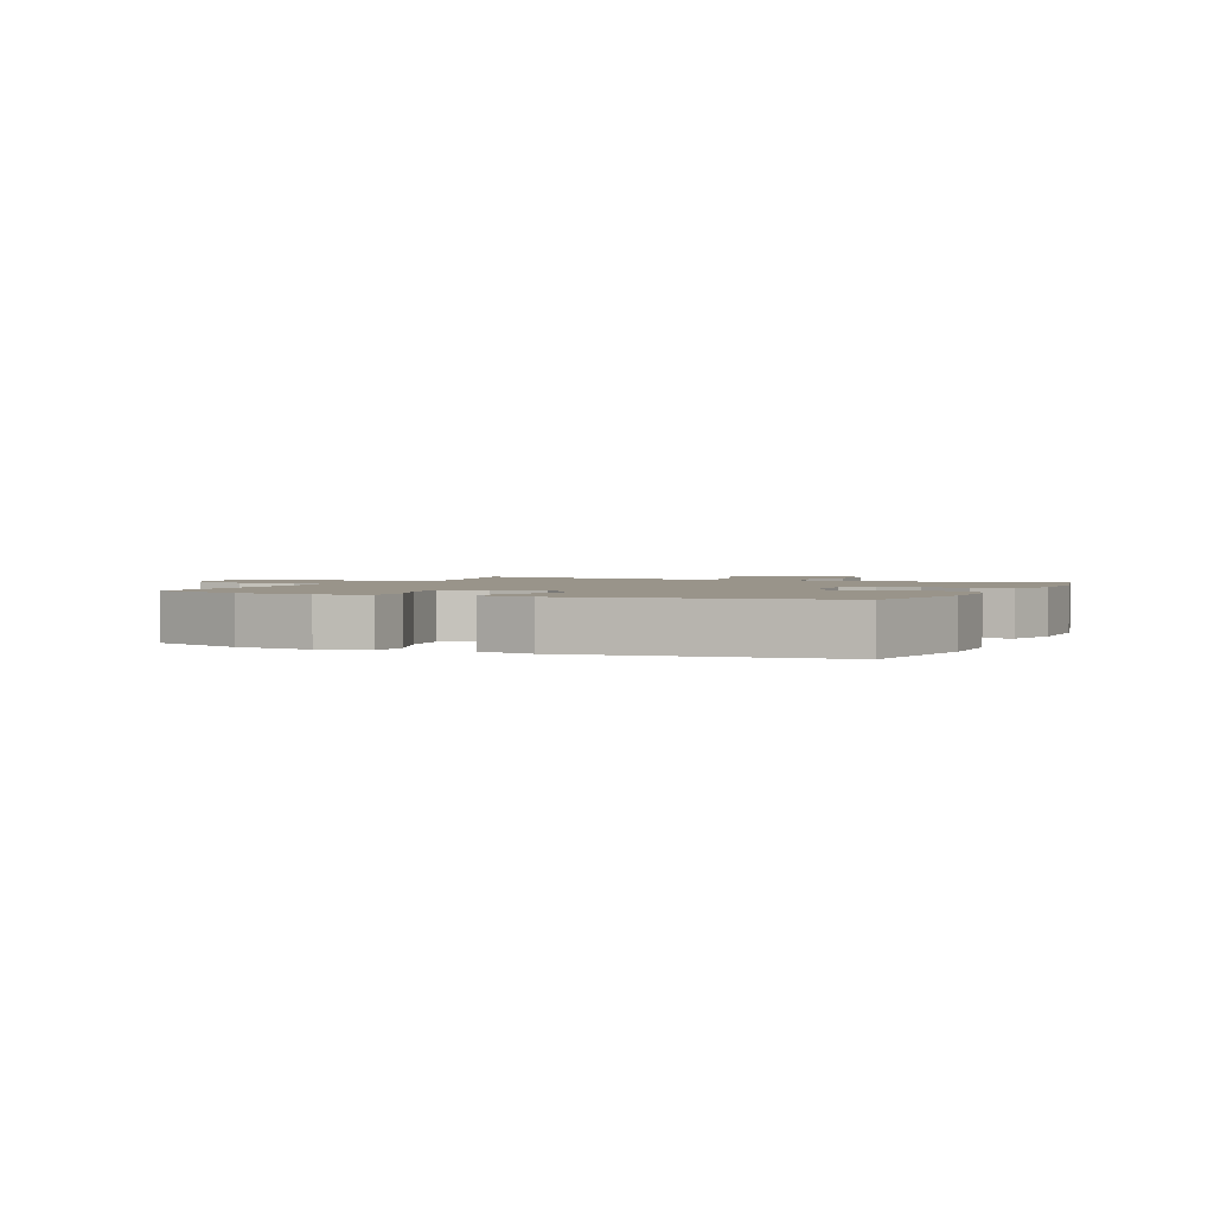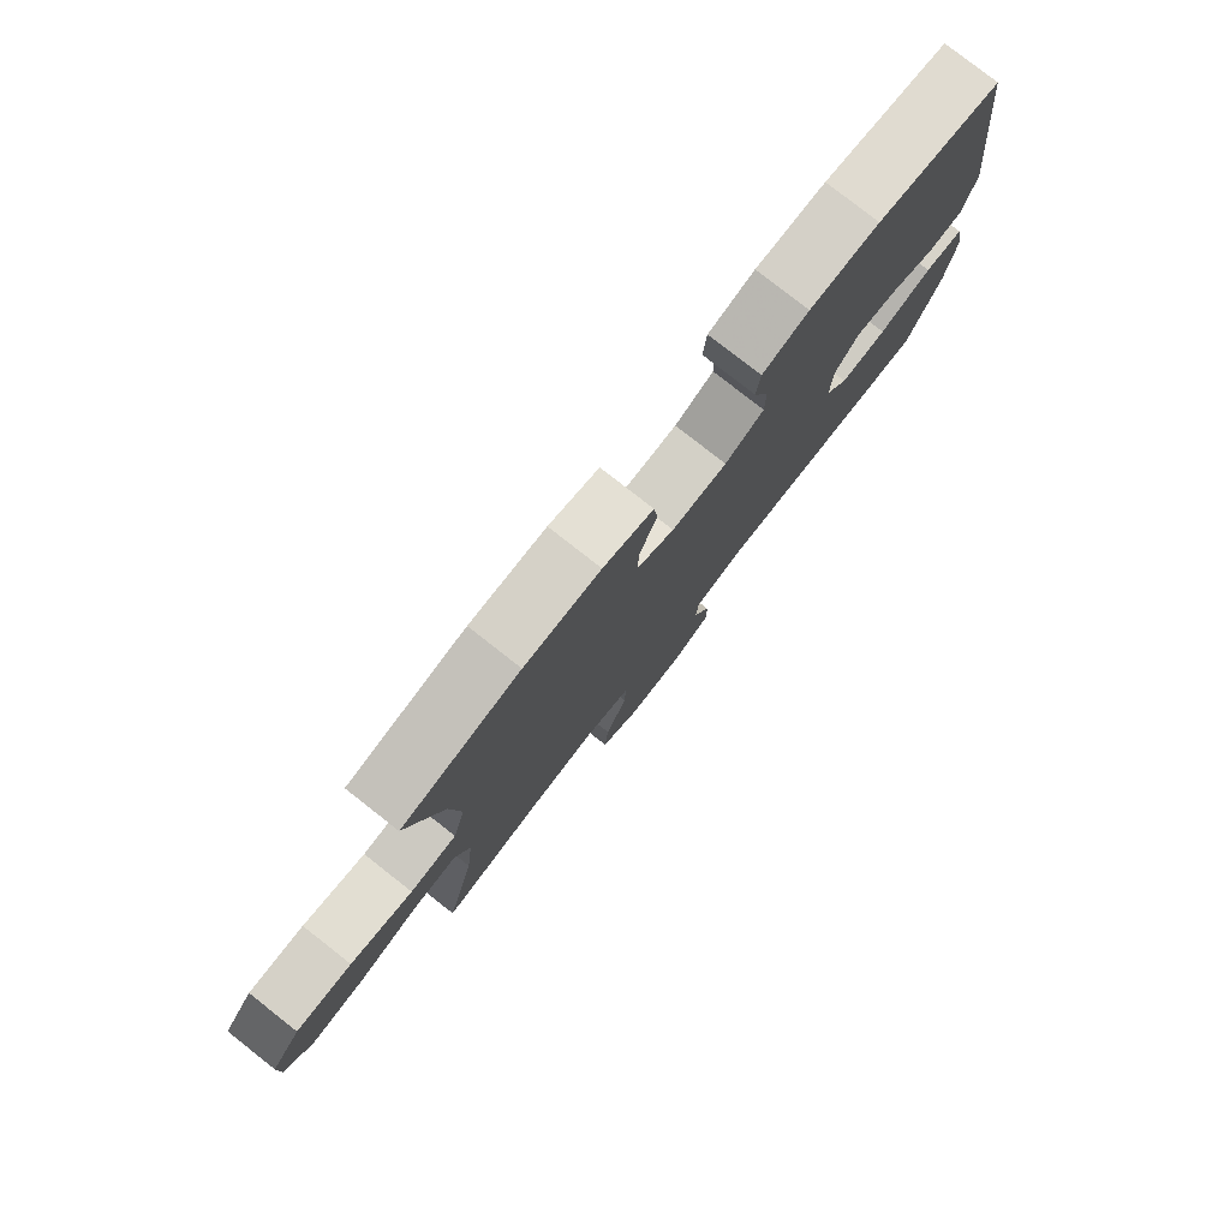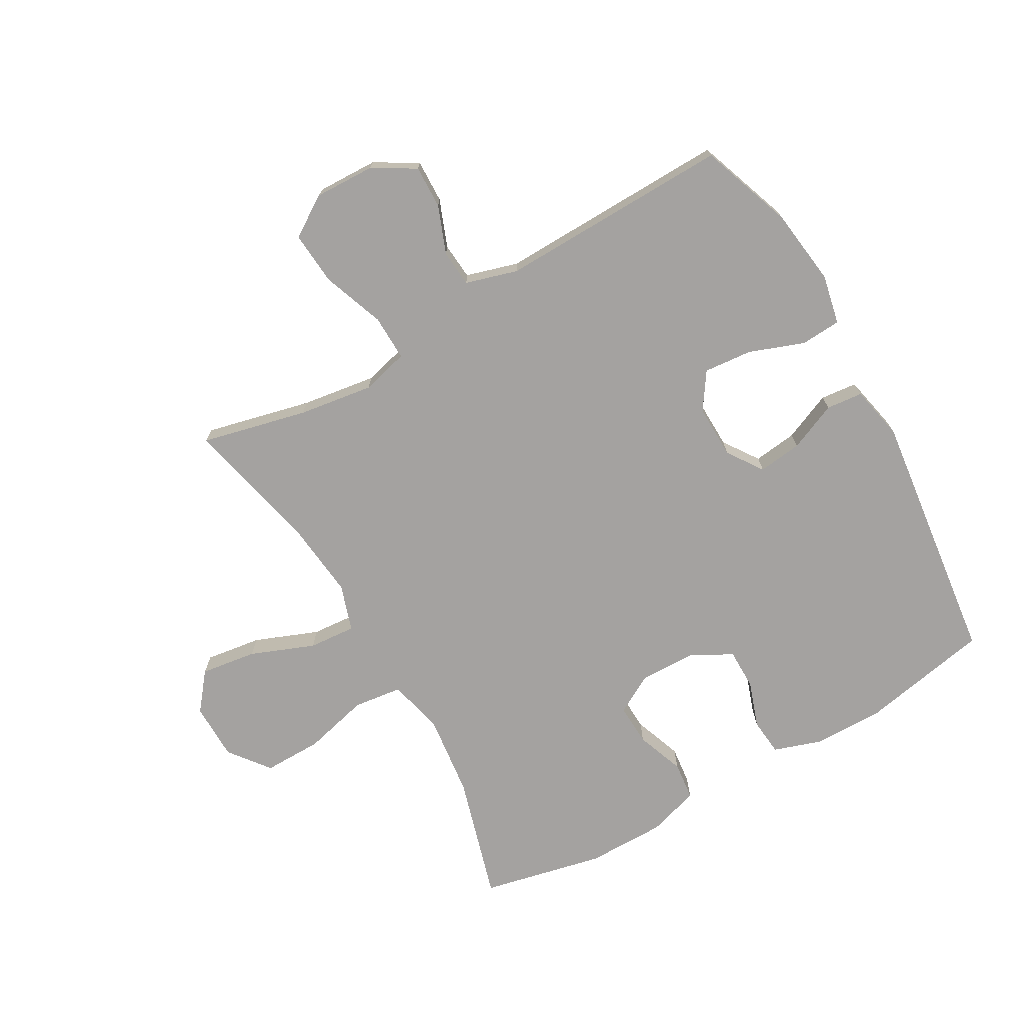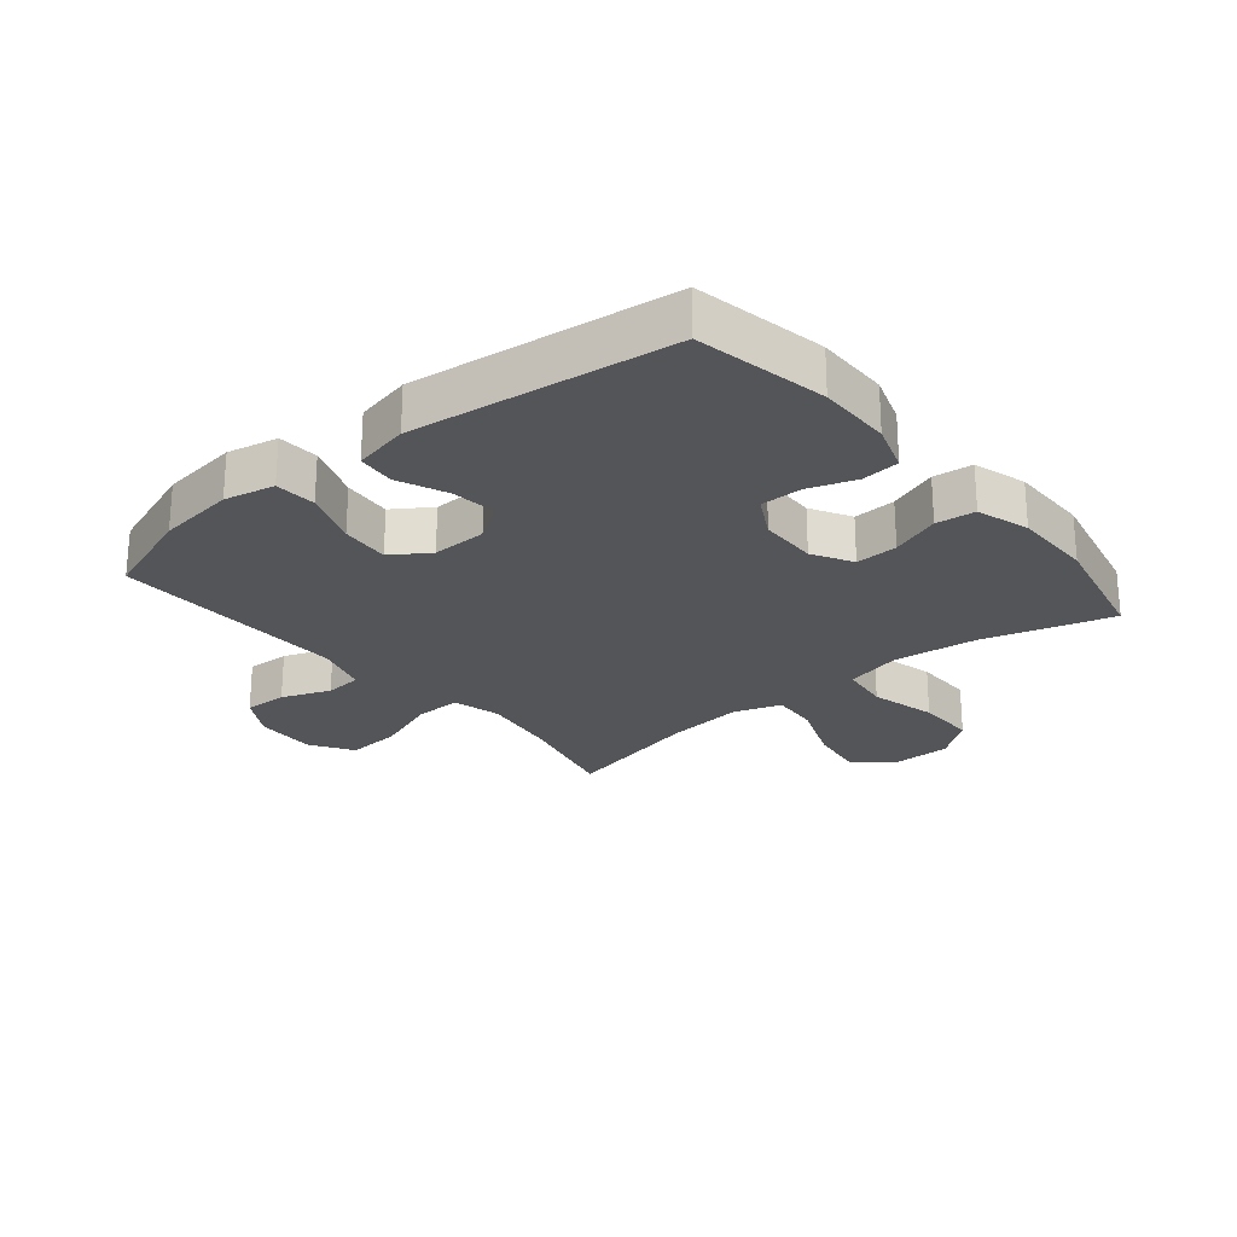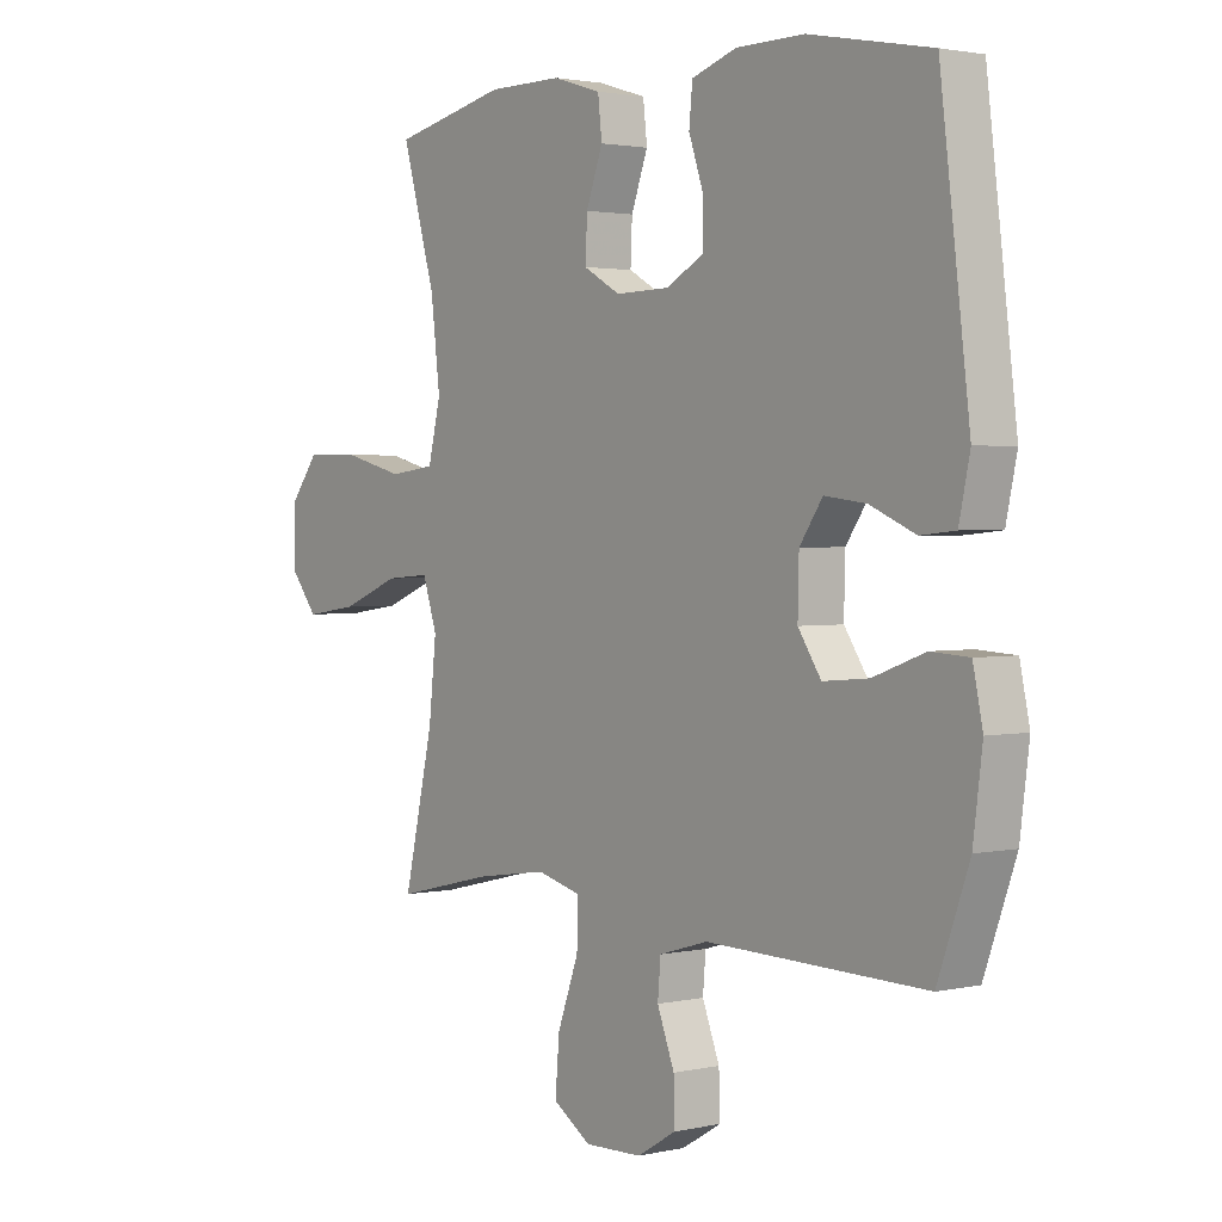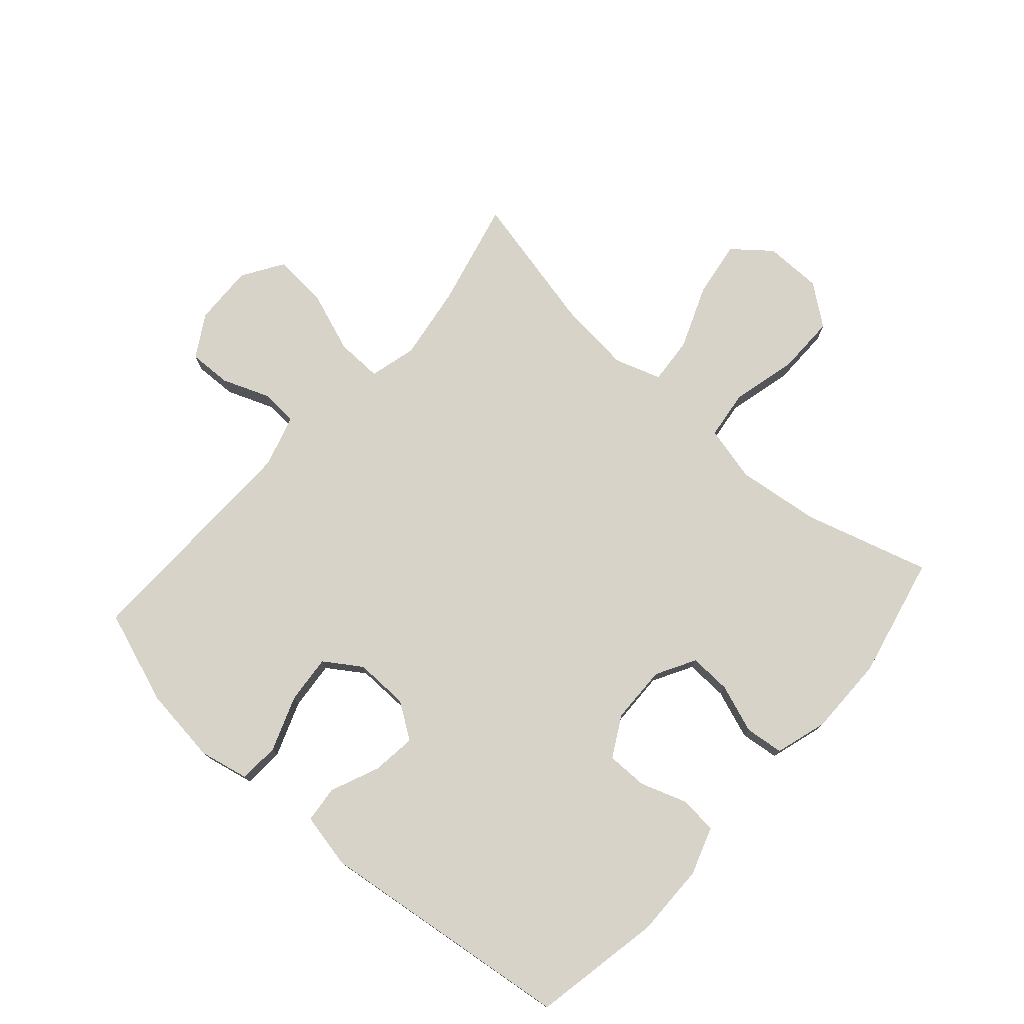
<metadata>
{"format":"obj","ext":"obj","renderer":"f3d","projection":"perspective","resolution":1024,"background":"white","views":[{"elev":1.9,"azim":-66.2,"up":"+Y"},{"elev":79.6,"azim":128.1,"up":"+Z"},{"elev":-72.7,"azim":-150.3,"up":"+Y"},{"elev":-24.5,"azim":-50.4,"up":"+Y"},{"elev":2.1,"azim":-128.0,"up":"+Z"},{"elev":76.3,"azim":-48.6,"up":"+Y"}]}
</metadata>
<code>
v 0.5 0.07 -0.5
v 0.327 0.07 -0.459
v 0.204 0.07 -0.441
v 0.127 0.07 -0.461
v 0.129 0.07 -0.536
v 0.166 0.07 -0.637
v 0.173 0.07 -0.725
v 0.106 0.07 -0.768
v 0.007 0.07 -0.765
v -0.062 0.07 -0.724
v -0.06 0.07 -0.654
v -0.03 0.07 -0.576
v -0.035 0.07 -0.516
v -0.12 0.07 -0.491
v -0.5 0.07 -0.5
v -0.555 0.07 -0.347
v -0.571 0.07 -0.222
v -0.554 0.07 -0.141
v -0.488 0.07 -0.137
v -0.398 0.07 -0.17
v -0.319 0.07 -0.177
v -0.279 0.07 -0.117
v -0.281 0.07 -0.029
v -0.321 0.07 0.029
v -0.393 0.07 0.02
v -0.472 0.07 -0.014
v -0.532 0.07 -0.008
v -0.551 0.07 0.081
v -0.5 0.07 0.5
v -0.289 0.07 0.541
v -0.171 0.07 0.54
v -0.093 0.07 0.514
v -0.087 0.07 0.453
v -0.113 0.07 0.377
v -0.113 0.07 0.31
v -0.047 0.07 0.274
v 0.047 0.07 0.272
v 0.111 0.07 0.308
v 0.108 0.07 0.376
v 0.079 0.07 0.455
v 0.086 0.07 0.518
v 0.171 0.07 0.544
v 0.3 0.07 0.544
v 0.5 0.07 0.5
v 0.441 0.07 0.295
v 0.425 0.07 0.16
v 0.447 0.07 0.069
v 0.527 0.07 0.059
v 0.634 0.07 0.086
v 0.73 0.07 0.087
v 0.781 0.07 0.021
v 0.782 0.07 -0.073
v 0.733 0.07 -0.134
v 0.641 0.07 -0.121
v 0.537 0.07 -0.08
v 0.46 0.07 -0.074
v 0.435 0.07 -0.15
v 0.448 0.07 -0.273
v 0.5 0 -0.5
v 0.327 0 -0.459
v 0.204 0 -0.441
v 0.127 0 -0.461
v 0.129 0 -0.536
v 0.166 0 -0.637
v 0.173 0 -0.725
v 0.106 0 -0.768
v 0.007 0 -0.765
v -0.062 0 -0.724
v -0.06 0 -0.654
v -0.03 0 -0.576
v -0.035 0 -0.516
v -0.12 0 -0.491
v -0.5 0 -0.5
v -0.555 0 -0.347
v -0.571 0 -0.222
v -0.554 0 -0.141
v -0.488 0 -0.137
v -0.398 0 -0.17
v -0.319 0 -0.177
v -0.279 0 -0.117
v -0.281 0 -0.029
v -0.321 0 0.029
v -0.393 0 0.02
v -0.472 0 -0.014
v -0.532 0 -0.008
v -0.551 0 0.081
v -0.5 0 0.5
v -0.289 0 0.541
v -0.171 0 0.54
v -0.093 0 0.514
v -0.087 0 0.453
v -0.113 0 0.377
v -0.113 0 0.31
v -0.047 0 0.274
v 0.047 0 0.272
v 0.111 0 0.308
v 0.108 0 0.376
v 0.079 0 0.455
v 0.086 0 0.518
v 0.171 0 0.544
v 0.3 0 0.544
v 0.5 0 0.5
v 0.441 0 0.295
v 0.425 0 0.16
v 0.447 0 0.069
v 0.527 0 0.059
v 0.634 0 0.086
v 0.73 0 0.087
v 0.781 0 0.021
v 0.782 0 -0.073
v 0.733 0 -0.134
v 0.641 0 -0.121
v 0.537 0 -0.08
v 0.46 0 -0.074
v 0.435 0 -0.15
v 0.448 0 -0.273
f 52 53 54 55
f 52 55 56
f 51 52 56
f 48 49 50 51
f 47 48 51 56
f 46 47 56 57
f 42 43 44 45
f 42 45 46
f 39 40 41 42
f 38 39 42 46
f 37 38 46 57
f 31 32 33 34
f 31 34 35
f 30 31 35
f 29 30 35
f 28 29 35 36
f 25 26 27 28
f 24 25 28 36
f 17 18 19 20
f 17 20 21
f 14 15 16 17
f 13 14 17 21
f 9 10 11 12
f 9 12 13
f 8 9 13
f 5 6 7 8
f 4 5 8 13
f 58 1 2
f 58 2 3
f 57 58 3 4
f 23 24 36 37
f 22 23 37 57
f 21 22 57
f 4 13 21 57
f 113 112 111 110
f 114 113 110
f 114 110 109
f 109 108 107 106
f 114 109 106 105
f 115 114 105 104
f 103 102 101 100
f 104 103 100
f 100 99 98 97
f 104 100 97 96
f 115 104 96 95
f 92 91 90 89
f 93 92 89
f 93 89 88
f 93 88 87
f 94 93 87 86
f 86 85 84 83
f 94 86 83 82
f 78 77 76 75
f 79 78 75
f 75 74 73 72
f 79 75 72 71
f 70 69 68 67
f 71 70 67
f 71 67 66
f 66 65 64 63
f 71 66 63 62
f 60 59 116
f 61 60 116
f 62 61 116 115
f 95 94 82 81
f 115 95 81 80
f 115 80 79
f 115 79 71 62
f 1 59 60 2
f 2 60 61 3
f 3 61 62 4
f 4 62 63 5
f 5 63 64 6
f 6 64 65 7
f 7 65 66 8
f 8 66 67 9
f 9 67 68 10
f 10 68 69 11
f 11 69 70 12
f 12 70 71 13
f 13 71 72 14
f 14 72 73 15
f 15 73 74 16
f 16 74 75 17
f 17 75 76 18
f 18 76 77 19
f 19 77 78 20
f 20 78 79 21
f 21 79 80 22
f 22 80 81 23
f 23 81 82 24
f 24 82 83 25
f 25 83 84 26
f 26 84 85 27
f 27 85 86 28
f 28 86 87 29
f 29 87 88 30
f 30 88 89 31
f 31 89 90 32
f 32 90 91 33
f 33 91 92 34
f 34 92 93 35
f 35 93 94 36
f 36 94 95 37
f 37 95 96 38
f 38 96 97 39
f 39 97 98 40
f 40 98 99 41
f 41 99 100 42
f 42 100 101 43
f 43 101 102 44
f 44 102 103 45
f 45 103 104 46
f 46 104 105 47
f 47 105 106 48
f 48 106 107 49
f 49 107 108 50
f 50 108 109 51
f 51 109 110 52
f 52 110 111 53
f 53 111 112 54
f 54 112 113 55
f 55 113 114 56
f 56 114 115 57
f 57 115 116 58
f 58 116 59 1

</code>
